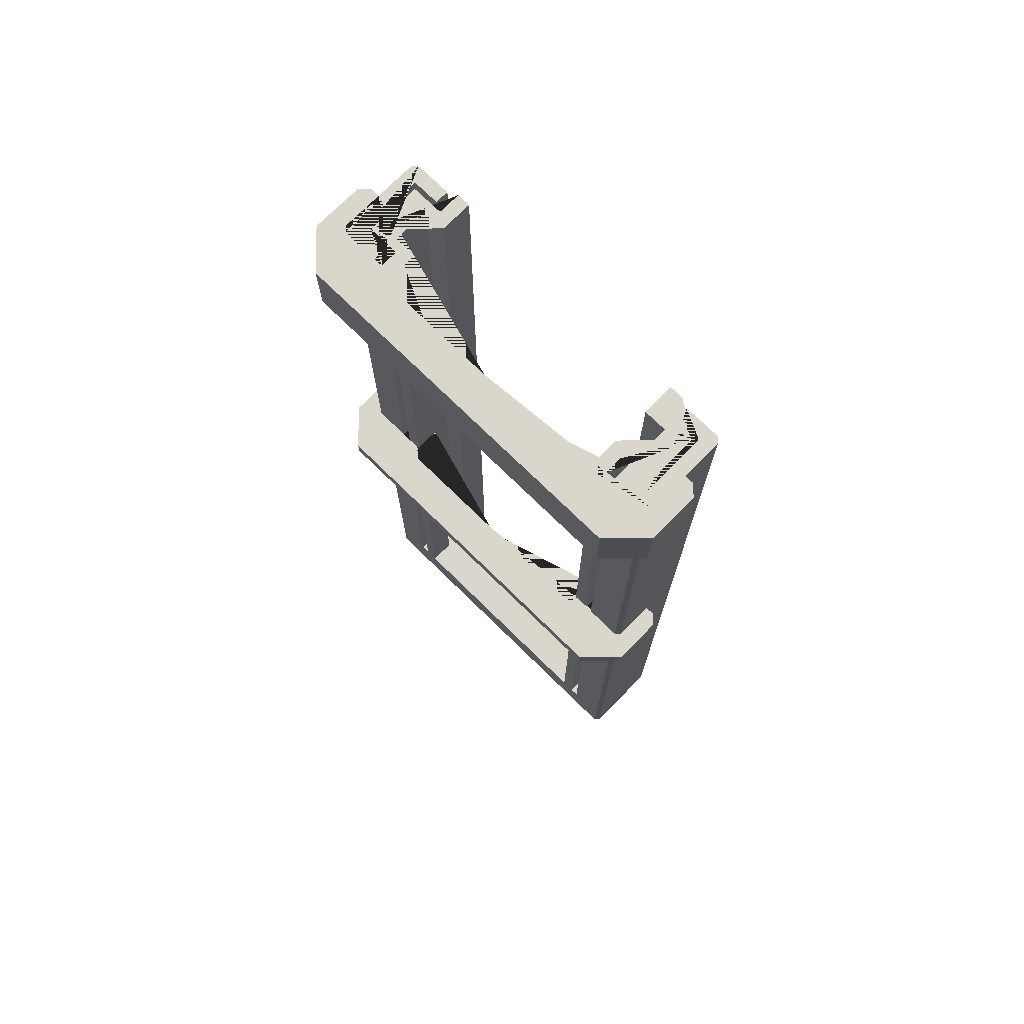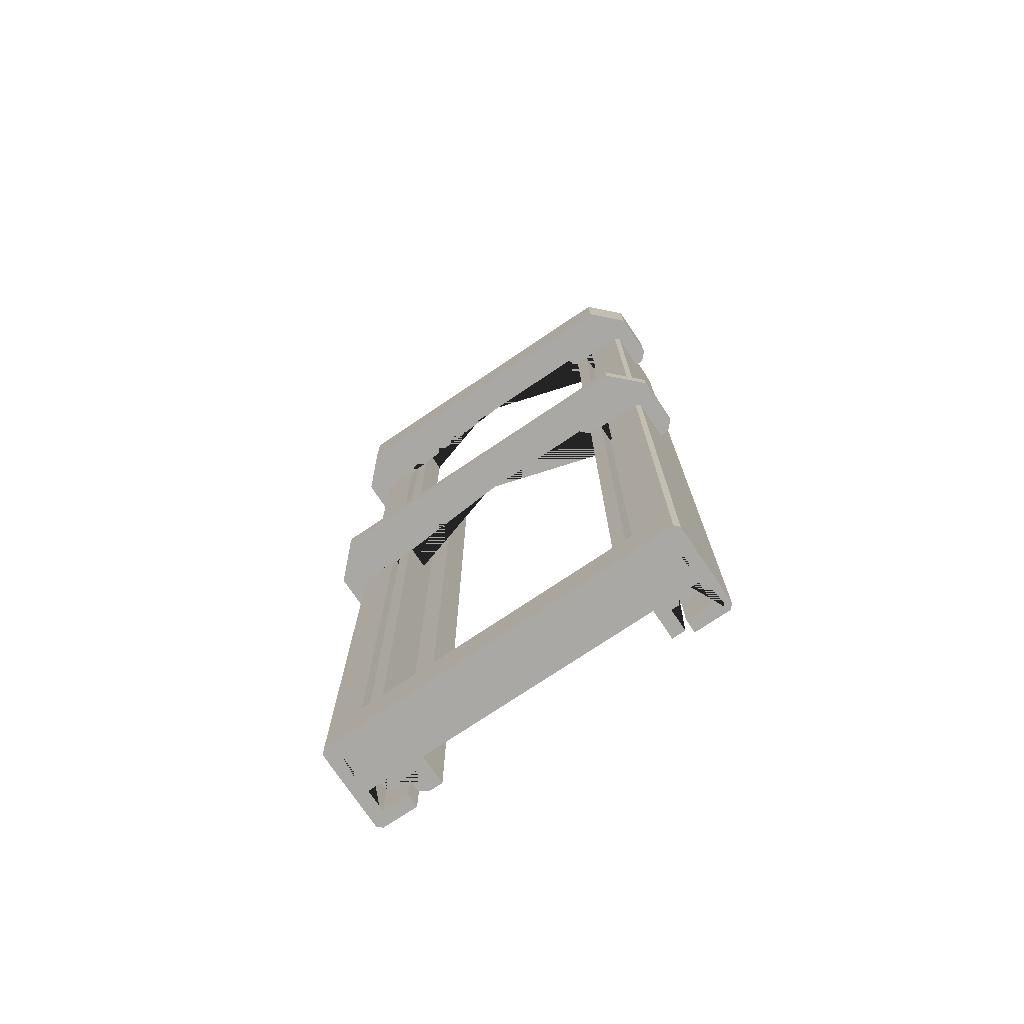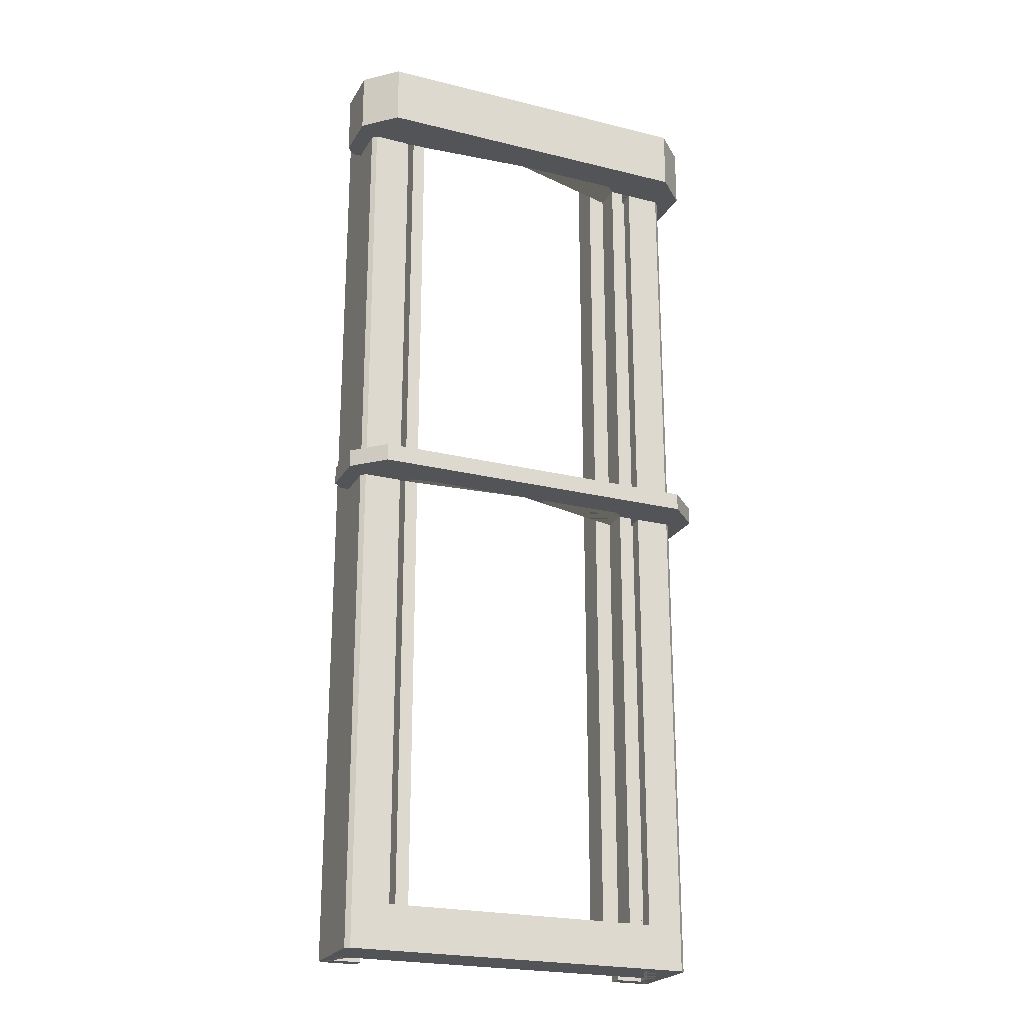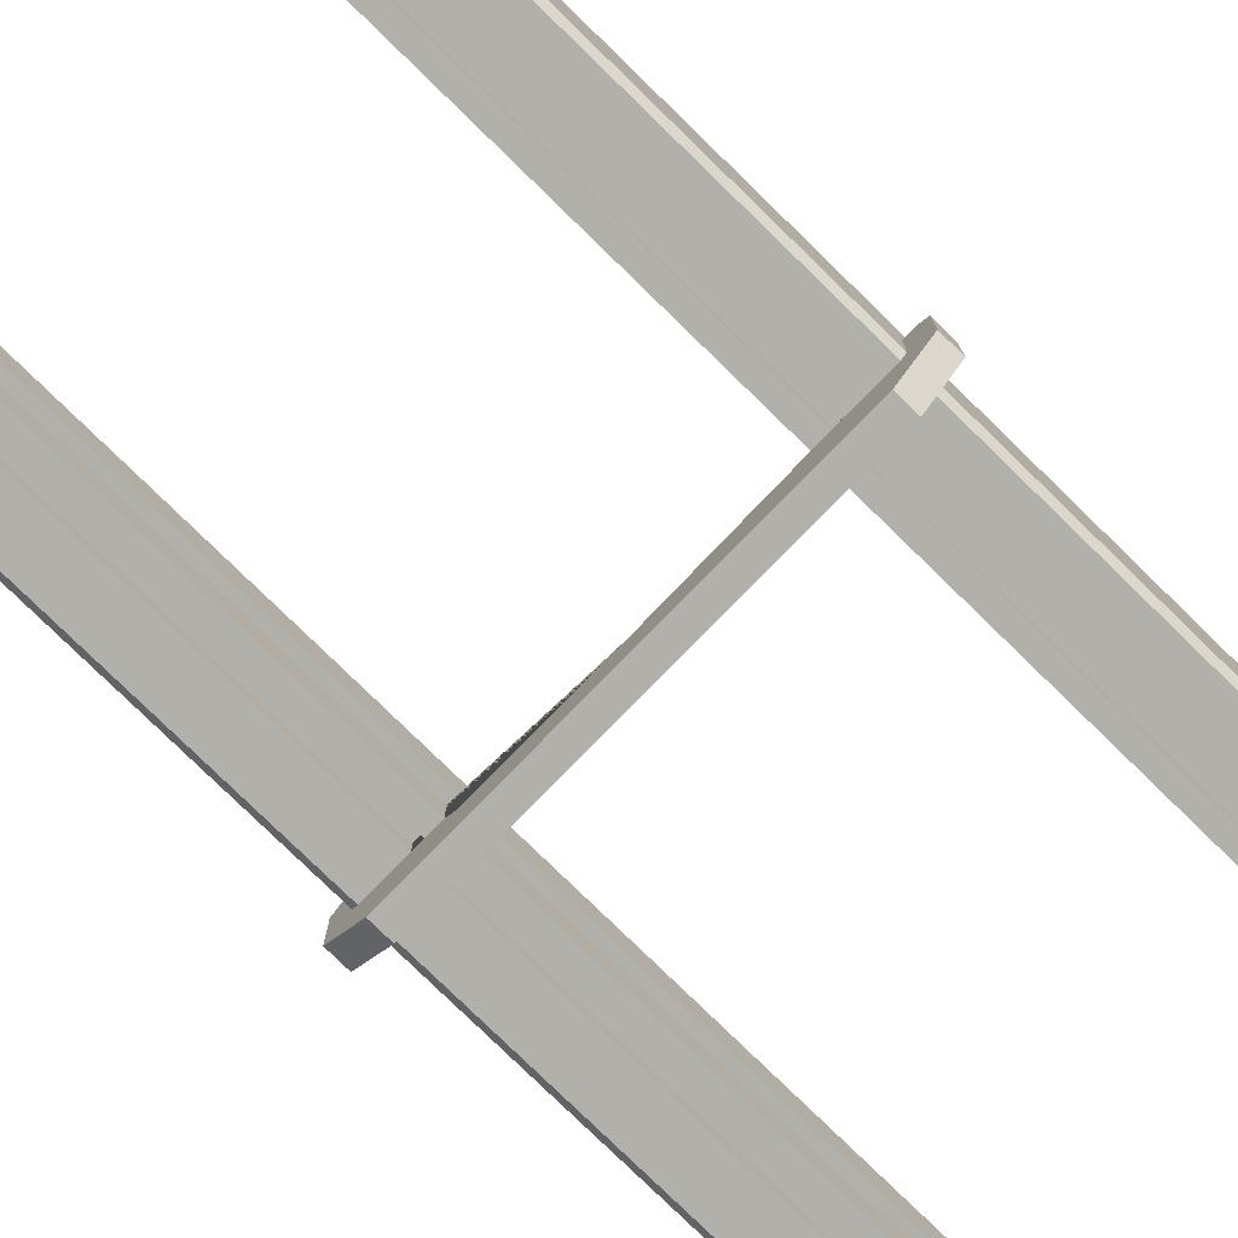
<metadata>
{"format":"obj","ext":"obj","renderer":"f3d","projection":"perspective","resolution":1024,"background":"white","views":[{"elev":73.5,"azim":-135.5,"up":"+Y"},{"elev":-75.0,"azim":-146.1,"up":"+Y"},{"elev":-22.9,"azim":157.0,"up":"+Y"},{"elev":-78.5,"azim":45.7,"up":"+Z"}]}
</metadata>
<code>
o Copy_of_polyhedron13
v -0.32 0.2 2
v -0.32 0.2 1.97
v -0.38 0.2 1.97
v -0.38 0.2 1.83
v -0.32 0.2 1.83
v -0.32 0.2 1.8
v -0.4 0.2 1.8
v -0.41 0.2 1.81
v -0.41 0.2 1.99
v -0.4 0.2 2
v -0.32 2.4 2
v -0.32 2.4 1.97
v -0.38 2.4 1.97
v -0.38 2.4 1.83
v -0.32 2.4 1.83
v -0.32 2.4 1.8
v -0.4 2.4 1.8
v -0.41 2.4 1.81
v -0.41 2.4 1.99
v -0.4 2.4 2
v 0.32 0.2 2
v 0.32 0.2 1.97
v 0.38 0.2 1.97
v 0.38 0.2 1.83
v 0.32 0.2 1.83
v 0.32 0.2 1.8
v 0.4 0.2 1.8
v 0.41 0.2 1.81
v 0.41 0.2 1.99
v 0.4 0.2 2
v 0.32 2.4 2
v 0.32 2.4 1.97
v 0.38 2.4 1.97
v 0.38 2.4 1.83
v 0.32 2.4 1.83
v 0.32 2.4 1.8
v 0.4 2.4 1.8
v 0.41 2.4 1.81
v 0.41 2.4 1.99
v 0.4 2.4 2
v 0.38 0.3 1.8
v 0.38 0.3 1.92
v 0.38 0.2 1.92
v 0.38 0.2 1.8
v -0.38 0.3 1.8
v -0.38 0.3 1.92
v -0.38 0.2 1.92
v -0.38 0.2 1.8
v -0.37 0.27 1.84
v -0.3 0.27 1.84
v -0.3 0.27 1.8
v -0.27 0.27 1.8
v -0.27 0.27 1.86
v -0.32 0.27 1.86
v -0.32 0.27 1.94
v -0.27 0.27 1.94
v -0.27 0.27 2.01
v -0.3 0.27 2.01
v -0.3 0.27 1.96
v -0.37 0.27 1.96
v -0.37 2.4 1.84
v -0.3 2.4 1.84
v -0.3 2.4 1.8
v -0.27 2.4 1.8
v -0.27 2.4 1.86
v -0.32 2.4 1.86
v -0.32 2.4 1.94
v -0.27 2.4 1.94
v -0.27 2.4 2.01
v -0.3 2.4 2.01
v -0.3 2.4 1.96
v -0.37 2.4 1.96
v -0.41 2.26 1.81
v -0.4 2.26 1.8
v -0.27 2.26 1.8
v -0.25 2.26 1.78
v 3.634e-11 2.26 1.78
v 3.47e-11 2.26 1.7
v -0.38 2.26 1.7
v -0.45 2.26 1.77
v -0.45 2.26 1.88
v -0.43 2.26 1.9
v -0.41 2.26 1.9
v -0.41 2.4 1.81
v -0.4 2.4 1.8
v -0.27 2.4 1.8
v -0.25 2.4 1.78
v 3.634e-11 2.4 1.78
v 3.47e-11 2.4 1.7
v -0.38 2.4 1.7
v -0.45 2.4 1.77
v -0.45 2.4 1.88
v -0.43 2.4 1.9
v -0.41 2.4 1.9
v 0.41 2.26 1.81
v 0.4 2.26 1.8
v 0.27 2.26 1.8
v 0.25 2.26 1.78
v 3.634e-11 2.26 1.78
v 3.47e-11 2.26 1.7
v 0.38 2.26 1.7
v 0.45 2.26 1.77
v 0.45 2.26 1.88
v 0.43 2.26 1.9
v 0.41 2.26 1.9
v 0.41 2.4 1.81
v 0.4 2.4 1.8
v 0.27 2.4 1.8
v 0.25 2.4 1.78
v 3.634e-11 2.4 1.78
v 3.47e-11 2.4 1.7
v 0.38 2.4 1.7
v 0.45 2.4 1.77
v 0.45 2.4 1.88
v 0.43 2.4 1.9
v 0.41 2.4 1.9
v -0.41 1.31 1.81
v -0.4 1.31 1.8
v -0.27 1.31 1.8
v -0.25 1.31 1.78
v 3.634e-11 1.31 1.78
v 3.47e-11 1.31 1.7
v -0.38 1.31 1.7
v -0.45 1.31 1.77
v -0.45 1.31 1.88
v -0.43 1.31 1.9
v -0.41 1.31 1.9
v -0.41 1.35 1.81
v -0.4 1.35 1.8
v -0.27 1.35 1.8
v -0.25 1.35 1.78
v 3.634e-11 1.35 1.78
v 3.47e-11 1.35 1.7
v -0.38 1.35 1.7
v -0.45 1.35 1.77
v -0.45 1.35 1.88
v -0.43 1.35 1.9
v -0.41 1.35 1.9
v 0.41 1.31 1.81
v 0.4 1.31 1.8
v 0.27 1.31 1.8
v 0.25 1.31 1.78
v 3.634e-11 1.31 1.78
v 3.47e-11 1.31 1.7
v 0.38 1.31 1.7
v 0.45 1.31 1.77
v 0.45 1.31 1.88
v 0.43 1.31 1.9
v 0.41 1.31 1.9
v 0.41 1.35 1.81
v 0.4 1.35 1.8
v 0.27 1.35 1.8
v 0.25 1.35 1.78
v 3.634e-11 1.35 1.78
v 3.47e-11 1.35 1.7
v 0.38 1.35 1.7
v 0.45 1.35 1.77
v 0.45 1.35 1.88
v 0.43 1.35 1.9
v 0.41 1.35 1.9
v 0.37 0.27 1.84
v 0.3 0.27 1.84
v 0.3 0.27 1.8
v 0.27 0.27 1.8
v 0.27 0.27 1.86
v 0.32 0.27 1.86
v 0.32 0.27 1.94
v 0.27 0.27 1.94
v 0.27 0.27 2.01
v 0.3 0.27 2.01
v 0.3 0.27 1.96
v 0.37 0.27 1.96
v 0.37 2.4 1.84
v 0.3 2.4 1.84
v 0.3 2.4 1.8
v 0.27 2.4 1.8
v 0.27 2.4 1.86
v 0.32 2.4 1.86
v 0.32 2.4 1.94
v 0.27 2.4 1.94
v 0.27 2.4 2.01
v 0.3 2.4 2.01
v 0.3 2.4 1.96
v 0.37 2.4 1.96
v -0.32 0.2 2
v -0.32 0.2 2
v -0.32 0.2 1.97
v -0.32 0.2 1.97
v -0.38 0.2 1.97
v -0.38 0.2 1.97
v -0.38 0.2 1.83
v -0.38 0.2 1.83
v -0.32 0.2 1.83
v -0.32 0.2 1.83
v -0.32 0.2 1.8
v -0.32 0.2 1.8
v -0.4 0.2 1.8
v -0.4 0.2 1.8
v -0.41 0.2 1.81
v -0.41 0.2 1.81
v -0.41 0.2 1.99
v -0.41 0.2 1.99
v -0.4 0.2 2
v -0.4 0.2 2
v -0.32 2.4 2
v -0.32 2.4 2
v -0.32 2.4 1.97
v -0.32 2.4 1.97
v -0.38 2.4 1.97
v -0.38 2.4 1.97
v -0.38 2.4 1.83
v -0.38 2.4 1.83
v -0.32 2.4 1.83
v -0.32 2.4 1.83
v -0.32 2.4 1.8
v -0.32 2.4 1.8
v -0.4 2.4 1.8
v -0.4 2.4 1.8
v -0.41 2.4 1.81
v -0.41 2.4 1.81
v -0.41 2.4 1.99
v -0.41 2.4 1.99
v -0.4 2.4 2
v -0.4 2.4 2
v 0.32 0.2 2
v 0.32 0.2 2
v 0.32 0.2 1.97
v 0.32 0.2 1.97
v 0.38 0.2 1.97
v 0.38 0.2 1.97
v 0.38 0.2 1.83
v 0.38 0.2 1.83
v 0.32 0.2 1.83
v 0.32 0.2 1.83
v 0.32 0.2 1.8
v 0.32 0.2 1.8
v 0.4 0.2 1.8
v 0.4 0.2 1.8
v 0.41 0.2 1.81
v 0.41 0.2 1.81
v 0.41 0.2 1.99
v 0.41 0.2 1.99
v 0.4 0.2 2
v 0.4 0.2 2
v 0.32 2.4 2
v 0.32 2.4 2
v 0.32 2.4 1.97
v 0.32 2.4 1.97
v 0.38 2.4 1.97
v 0.38 2.4 1.97
v 0.38 2.4 1.83
v 0.38 2.4 1.83
v 0.32 2.4 1.83
v 0.32 2.4 1.83
v 0.32 2.4 1.8
v 0.32 2.4 1.8
v 0.4 2.4 1.8
v 0.4 2.4 1.8
v 0.41 2.4 1.81
v 0.41 2.4 1.81
v 0.41 2.4 1.99
v 0.41 2.4 1.99
v 0.4 2.4 2
v 0.4 2.4 2
v 0.38 0.3 1.8
v 0.38 0.3 1.8
v 0.38 0.3 1.92
v 0.38 0.3 1.92
v 0.38 0.2 1.92
v 0.38 0.2 1.92
v 0.38 0.2 1.8
v 0.38 0.2 1.8
v -0.38 0.3 1.8
v -0.38 0.3 1.8
v -0.38 0.3 1.92
v -0.38 0.3 1.92
v -0.38 0.2 1.92
v -0.38 0.2 1.92
v -0.38 0.2 1.8
v -0.38 0.2 1.8
v -0.37 0.27 1.84
v -0.37 0.27 1.84
v -0.3 0.27 1.84
v -0.3 0.27 1.84
v -0.3 0.27 1.8
v -0.3 0.27 1.8
v -0.27 0.27 1.8
v -0.27 0.27 1.8
v -0.27 0.27 1.86
v -0.27 0.27 1.86
v -0.32 0.27 1.86
v -0.32 0.27 1.86
v -0.32 0.27 1.94
v -0.32 0.27 1.94
v -0.27 0.27 1.94
v -0.27 0.27 1.94
v -0.27 0.27 2.01
v -0.27 0.27 2.01
v -0.3 0.27 2.01
v -0.3 0.27 2.01
v -0.3 0.27 1.96
v -0.3 0.27 1.96
v -0.37 0.27 1.96
v -0.37 0.27 1.96
v -0.37 2.4 1.84
v -0.37 2.4 1.84
v -0.3 2.4 1.84
v -0.3 2.4 1.84
v -0.3 2.4 1.8
v -0.3 2.4 1.8
v -0.27 2.4 1.8
v -0.27 2.4 1.8
v -0.27 2.4 1.86
v -0.27 2.4 1.86
v -0.32 2.4 1.86
v -0.32 2.4 1.86
v -0.32 2.4 1.94
v -0.32 2.4 1.94
v -0.27 2.4 1.94
v -0.27 2.4 1.94
v -0.27 2.4 2.01
v -0.27 2.4 2.01
v -0.3 2.4 2.01
v -0.3 2.4 2.01
v -0.3 2.4 1.96
v -0.3 2.4 1.96
v -0.37 2.4 1.96
v -0.37 2.4 1.96
v -0.41 2.26 1.81
v -0.41 2.26 1.81
v -0.4 2.26 1.8
v -0.4 2.26 1.8
v -0.27 2.26 1.8
v -0.27 2.26 1.8
v -0.25 2.26 1.78
v -0.25 2.26 1.78
v 3.634e-11 2.26 1.78
v 3.634e-11 2.26 1.78
v 3.47e-11 2.26 1.7
v 3.47e-11 2.26 1.7
v -0.38 2.26 1.7
v -0.38 2.26 1.7
v -0.45 2.26 1.77
v -0.45 2.26 1.77
v -0.45 2.26 1.88
v -0.45 2.26 1.88
v -0.43 2.26 1.9
v -0.43 2.26 1.9
v -0.41 2.26 1.9
v -0.41 2.26 1.9
v -0.41 2.4 1.81
v -0.41 2.4 1.81
v -0.4 2.4 1.8
v -0.4 2.4 1.8
v -0.27 2.4 1.8
v -0.27 2.4 1.8
v -0.25 2.4 1.78
v -0.25 2.4 1.78
v 3.634e-11 2.4 1.78
v 3.634e-11 2.4 1.78
v 3.47e-11 2.4 1.7
v 3.47e-11 2.4 1.7
v -0.38 2.4 1.7
v -0.38 2.4 1.7
v -0.45 2.4 1.77
v -0.45 2.4 1.77
v -0.45 2.4 1.88
v -0.45 2.4 1.88
v -0.43 2.4 1.9
v -0.43 2.4 1.9
v -0.41 2.4 1.9
v -0.41 2.4 1.9
v 0.41 2.26 1.81
v 0.41 2.26 1.81
v 0.4 2.26 1.8
v 0.4 2.26 1.8
v 0.27 2.26 1.8
v 0.27 2.26 1.8
v 0.25 2.26 1.78
v 0.25 2.26 1.78
v 3.634e-11 2.26 1.78
v 3.634e-11 2.26 1.78
v 3.47e-11 2.26 1.7
v 3.47e-11 2.26 1.7
v 0.38 2.26 1.7
v 0.38 2.26 1.7
v 0.45 2.26 1.77
v 0.45 2.26 1.77
v 0.45 2.26 1.88
v 0.45 2.26 1.88
v 0.43 2.26 1.9
v 0.43 2.26 1.9
v 0.41 2.26 1.9
v 0.41 2.26 1.9
v 0.41 2.4 1.81
v 0.41 2.4 1.81
v 0.4 2.4 1.8
v 0.4 2.4 1.8
v 0.27 2.4 1.8
v 0.27 2.4 1.8
v 0.25 2.4 1.78
v 0.25 2.4 1.78
v 3.634e-11 2.4 1.78
v 3.634e-11 2.4 1.78
v 3.47e-11 2.4 1.7
v 3.47e-11 2.4 1.7
v 0.38 2.4 1.7
v 0.38 2.4 1.7
v 0.45 2.4 1.77
v 0.45 2.4 1.77
v 0.45 2.4 1.88
v 0.45 2.4 1.88
v 0.43 2.4 1.9
v 0.43 2.4 1.9
v 0.41 2.4 1.9
v 0.41 2.4 1.9
v -0.41 1.31 1.81
v -0.41 1.31 1.81
v -0.4 1.31 1.8
v -0.4 1.31 1.8
v -0.27 1.31 1.8
v -0.27 1.31 1.8
v -0.25 1.31 1.78
v -0.25 1.31 1.78
v 3.634e-11 1.31 1.78
v 3.634e-11 1.31 1.78
v 3.47e-11 1.31 1.7
v 3.47e-11 1.31 1.7
v -0.38 1.31 1.7
v -0.38 1.31 1.7
v -0.45 1.31 1.77
v -0.45 1.31 1.77
v -0.45 1.31 1.88
v -0.45 1.31 1.88
v -0.43 1.31 1.9
v -0.43 1.31 1.9
v -0.41 1.31 1.9
v -0.41 1.31 1.9
v -0.41 1.35 1.81
v -0.41 1.35 1.81
v -0.4 1.35 1.8
v -0.4 1.35 1.8
v -0.27 1.35 1.8
v -0.27 1.35 1.8
v -0.25 1.35 1.78
v -0.25 1.35 1.78
v 3.634e-11 1.35 1.78
v 3.634e-11 1.35 1.78
v 3.47e-11 1.35 1.7
v 3.47e-11 1.35 1.7
v -0.38 1.35 1.7
v -0.38 1.35 1.7
v -0.45 1.35 1.77
v -0.45 1.35 1.77
v -0.45 1.35 1.88
v -0.45 1.35 1.88
v -0.43 1.35 1.9
v -0.43 1.35 1.9
v -0.41 1.35 1.9
v -0.41 1.35 1.9
v 0.41 1.31 1.81
v 0.41 1.31 1.81
v 0.4 1.31 1.8
v 0.4 1.31 1.8
v 0.27 1.31 1.8
v 0.27 1.31 1.8
v 0.25 1.31 1.78
v 0.25 1.31 1.78
v 3.634e-11 1.31 1.78
v 3.634e-11 1.31 1.78
v 3.47e-11 1.31 1.7
v 3.47e-11 1.31 1.7
v 0.38 1.31 1.7
v 0.38 1.31 1.7
v 0.45 1.31 1.77
v 0.45 1.31 1.77
v 0.45 1.31 1.88
v 0.45 1.31 1.88
v 0.43 1.31 1.9
v 0.43 1.31 1.9
v 0.41 1.31 1.9
v 0.41 1.31 1.9
v 0.41 1.35 1.81
v 0.41 1.35 1.81
v 0.4 1.35 1.8
v 0.4 1.35 1.8
v 0.27 1.35 1.8
v 0.27 1.35 1.8
v 0.25 1.35 1.78
v 0.25 1.35 1.78
v 3.634e-11 1.35 1.78
v 3.634e-11 1.35 1.78
v 3.47e-11 1.35 1.7
v 3.47e-11 1.35 1.7
v 0.38 1.35 1.7
v 0.38 1.35 1.7
v 0.45 1.35 1.77
v 0.45 1.35 1.77
v 0.45 1.35 1.88
v 0.45 1.35 1.88
v 0.43 1.35 1.9
v 0.43 1.35 1.9
v 0.41 1.35 1.9
v 0.41 1.35 1.9
v 0.37 0.27 1.84
v 0.37 0.27 1.84
v 0.3 0.27 1.84
v 0.3 0.27 1.84
v 0.3 0.27 1.8
v 0.3 0.27 1.8
v 0.27 0.27 1.8
v 0.27 0.27 1.8
v 0.27 0.27 1.86
v 0.27 0.27 1.86
v 0.32 0.27 1.86
v 0.32 0.27 1.86
v 0.32 0.27 1.94
v 0.32 0.27 1.94
v 0.27 0.27 1.94
v 0.27 0.27 1.94
v 0.27 0.27 2.01
v 0.27 0.27 2.01
v 0.3 0.27 2.01
v 0.3 0.27 2.01
v 0.3 0.27 1.96
v 0.3 0.27 1.96
v 0.37 0.27 1.96
v 0.37 0.27 1.96
v 0.37 2.4 1.84
v 0.37 2.4 1.84
v 0.3 2.4 1.84
v 0.3 2.4 1.84
v 0.3 2.4 1.8
v 0.3 2.4 1.8
v 0.27 2.4 1.8
v 0.27 2.4 1.8
v 0.27 2.4 1.86
v 0.27 2.4 1.86
v 0.32 2.4 1.86
v 0.32 2.4 1.86
v 0.32 2.4 1.94
v 0.32 2.4 1.94
v 0.27 2.4 1.94
v 0.27 2.4 1.94
v 0.27 2.4 2.01
v 0.27 2.4 2.01
v 0.3 2.4 2.01
v 0.3 2.4 2.01
v 0.3 2.4 1.96
v 0.3 2.4 1.96
v 0.37 2.4 1.96
v 0.37 2.4 1.96
f 10 9 8 7 6 5 4 3 2 1
f 188 12 11 185
f 190 13 207 187
f 192 14 209 189
f 194 15 211 191
f 196 16 213 193
f 198 17 215 195
f 200 18 217 197
f 202 19 219 199
f 203 20 221 201
f 186 206 223 204
f 205 208 210 212 214 216 218 220 222 224
f 30 29 28 27 26 25 24 23 22 21
f 225 31 32 228
f 227 248 33 230
f 229 250 34 232
f 231 252 35 234
f 233 254 36 236
f 235 256 37 238
f 237 258 38 240
f 239 260 39 242
f 241 262 40 243
f 244 264 245 226
f 263 261 259 257 255 253 251 249 247 246
f 44 43 42 41
f 265 45 46 268
f 267 276 47 270
f 269 278 48 271
f 272 280 273 266
f 274 275 277 279
f 49 50 51 52 53 54 55 56 57 58 59 60
f 281 61 62 283
f 284 308 63 285
f 286 310 64 287
f 288 312 65 289
f 290 314 66 291
f 292 316 67 293
f 294 318 68 295
f 296 320 69 297
f 298 322 70 299
f 300 324 71 301
f 302 326 72 303
f 304 328 305 282
f 327 325 323 321 319 317 315 313 311 309 307 306
f 83 82 81 80 79 78 77 76 75 74 73
f 332 85 84 329
f 334 86 353 331
f 336 87 355 333
f 338 88 357 335
f 340 89 359 337
f 342 90 361 339
f 344 91 363 341
f 346 92 365 343
f 348 93 367 345
f 349 94 369 347
f 330 352 371 350
f 351 354 356 358 360 362 364 366 368 370 372
f 95 96 97 98 99 100 101 102 103 104 105
f 373 106 107 375
f 376 398 108 377
f 378 400 109 379
f 380 402 110 381
f 383 111 404 382
f 384 405 112 385
f 386 408 113 387
f 389 114 410 388
f 390 411 115 391
f 392 414 116 393
f 394 416 395 374
f 415 413 412 409 407 406 403 401 399 397 396
f 127 126 125 124 123 122 121 120 119 118 117
f 420 129 128 417
f 422 130 441 419
f 424 131 443 421
f 426 132 445 423
f 425 447 133 428
f 430 134 450 427
f 432 135 451 429
f 434 136 453 431
f 436 137 455 433
f 437 138 457 435
f 418 440 459 438
f 439 442 444 446 448 449 452 454 456 458 460
f 139 140 141 142 143 144 145 146 147 148 149
f 461 150 151 463
f 464 486 152 465
f 466 488 153 467
f 468 490 154 469
f 470 492 155 471
f 472 494 156 473
f 474 496 157 475
f 476 498 158 477
f 478 500 159 479
f 480 502 160 481
f 482 504 483 462
f 503 501 499 497 495 493 491 489 487 485 484
f 172 171 170 169 168 167 166 165 164 163 162 161
f 508 174 173 505
f 510 175 531 507
f 512 176 533 509
f 514 177 535 511
f 516 178 537 513
f 518 179 539 515
f 520 180 541 517
f 522 181 543 519
f 524 182 545 521
f 526 183 547 523
f 527 184 549 525
f 506 530 551 528
f 529 532 534 536 538 540 542 544 546 548 550 552

</code>
